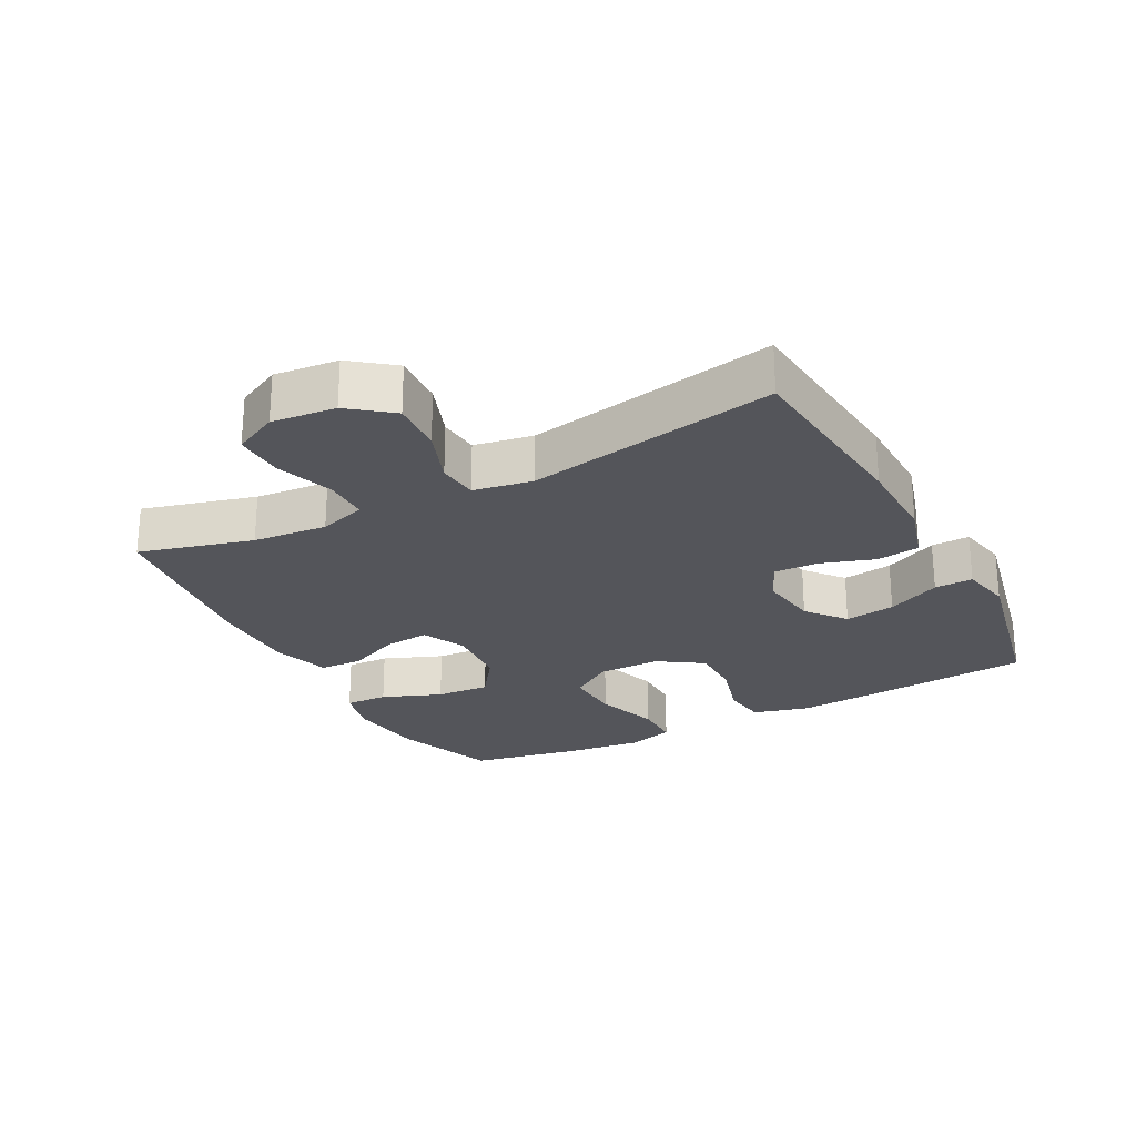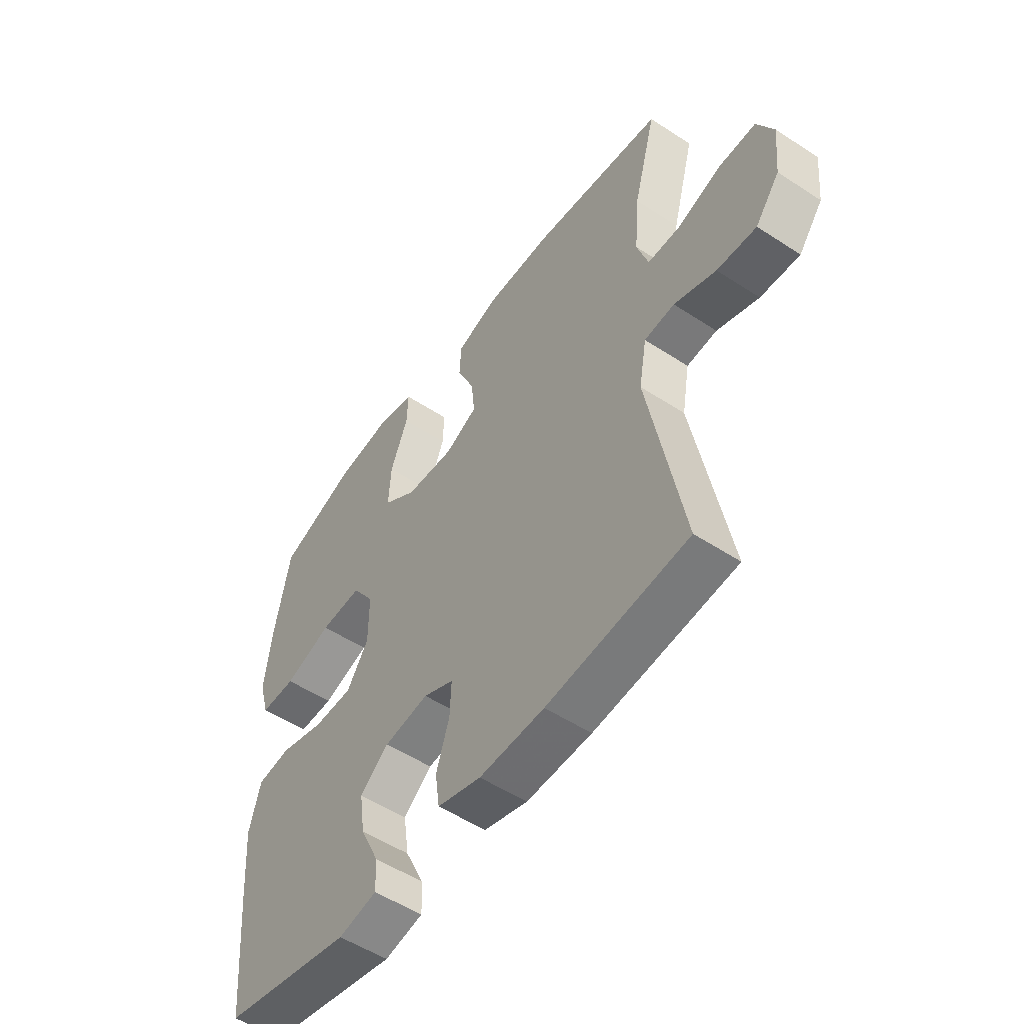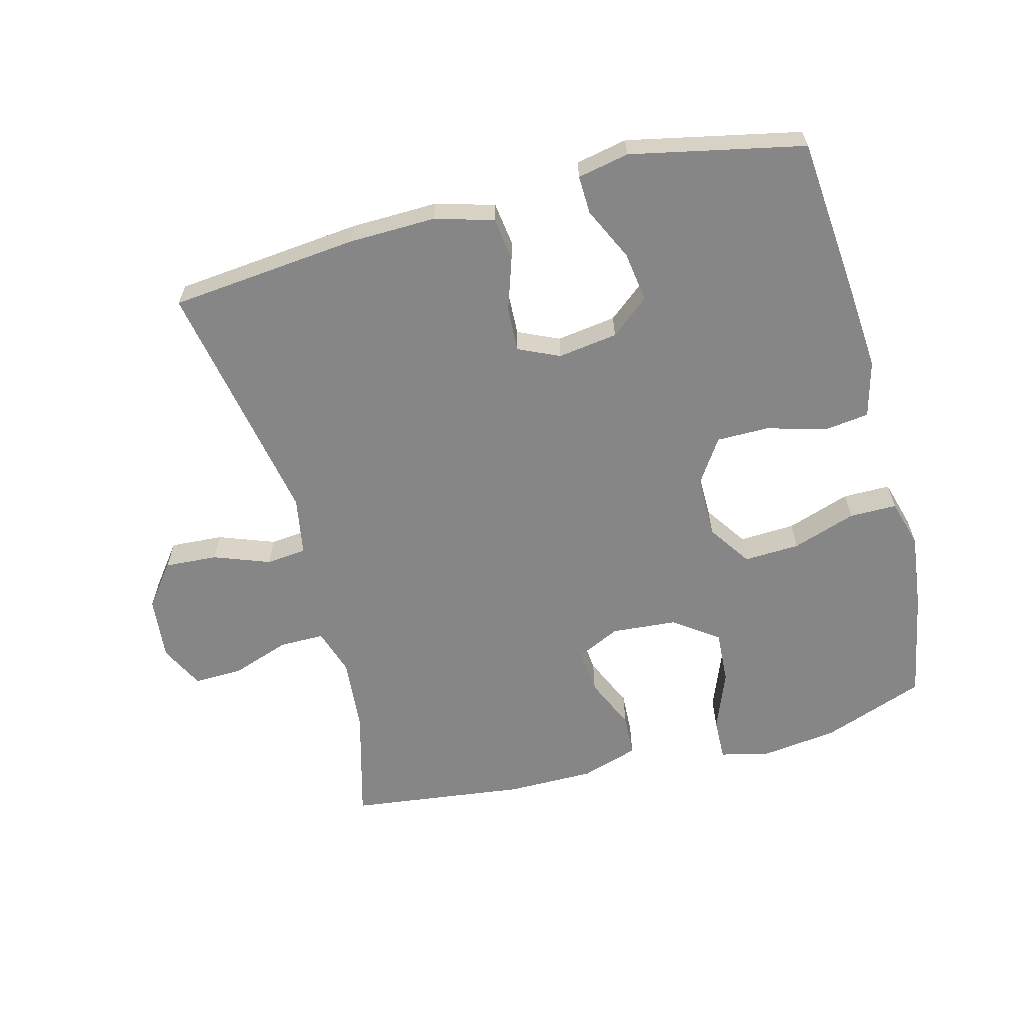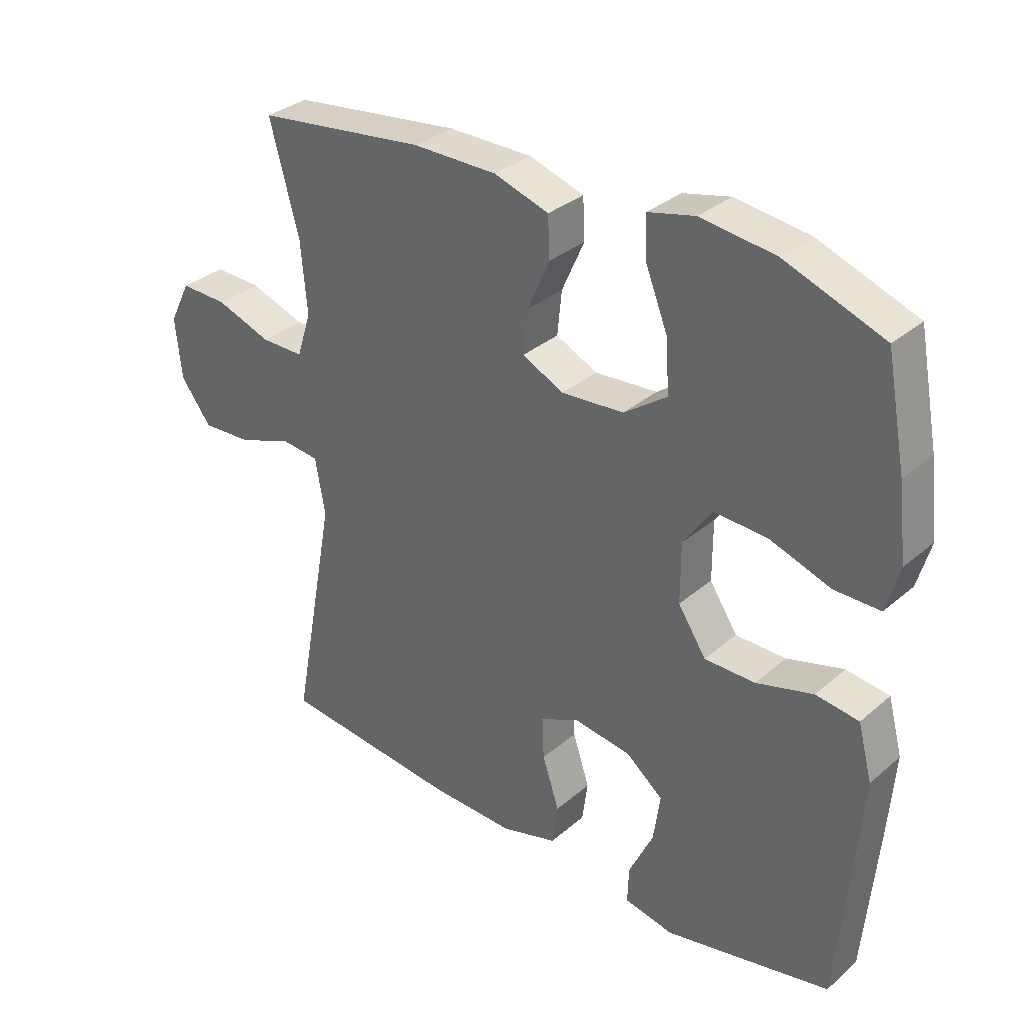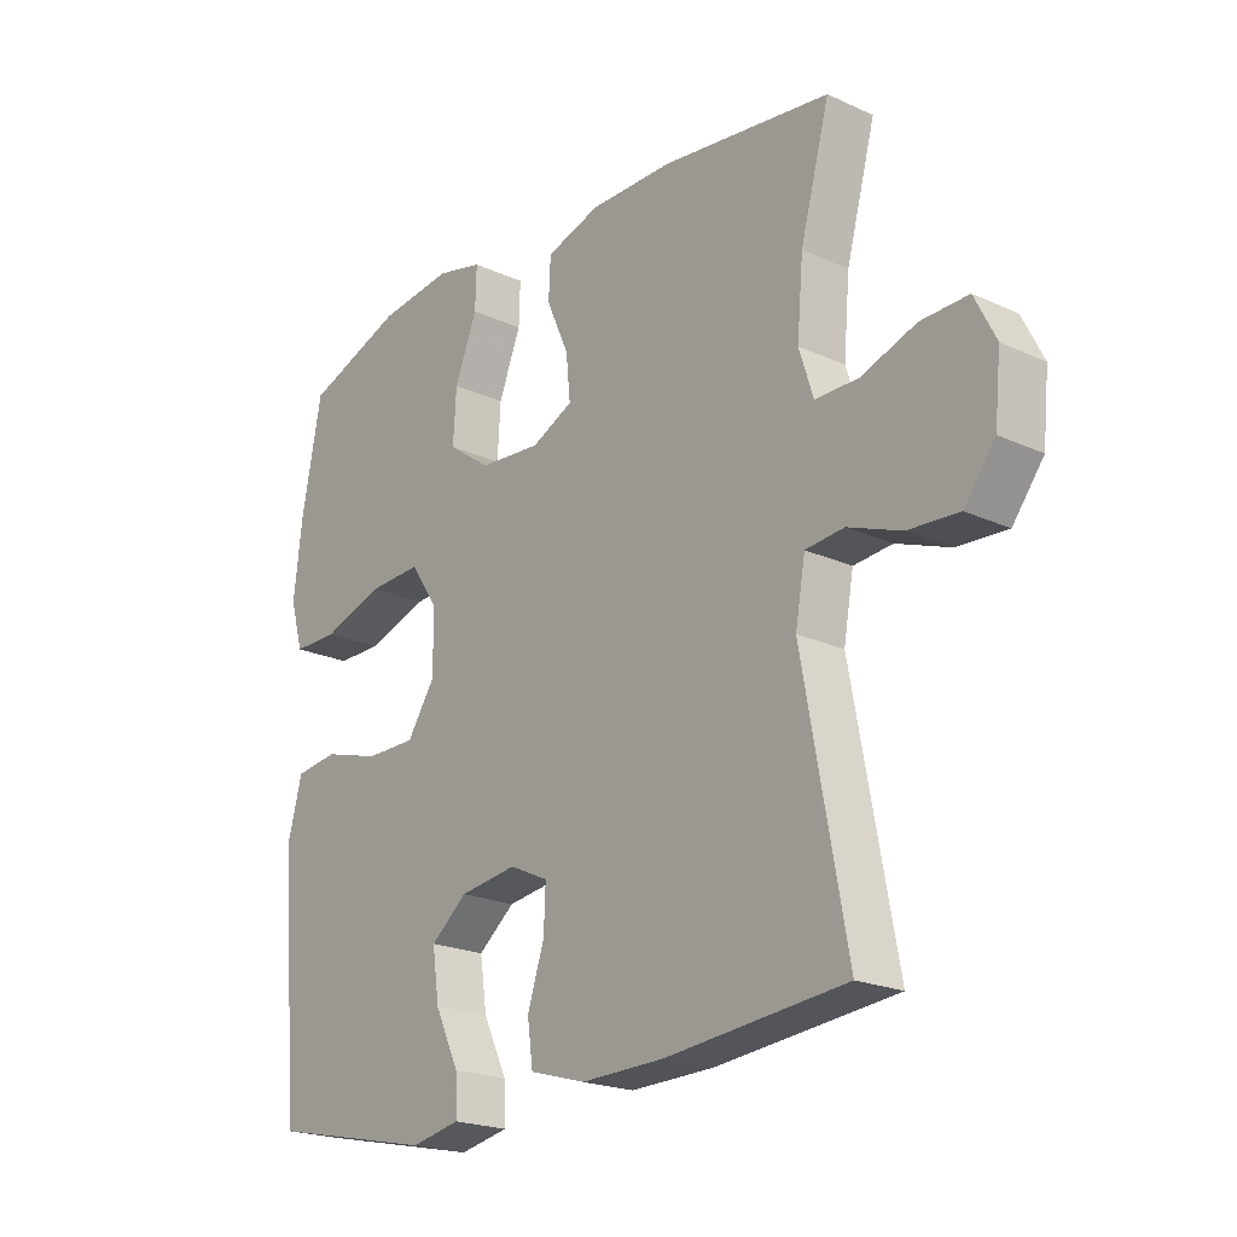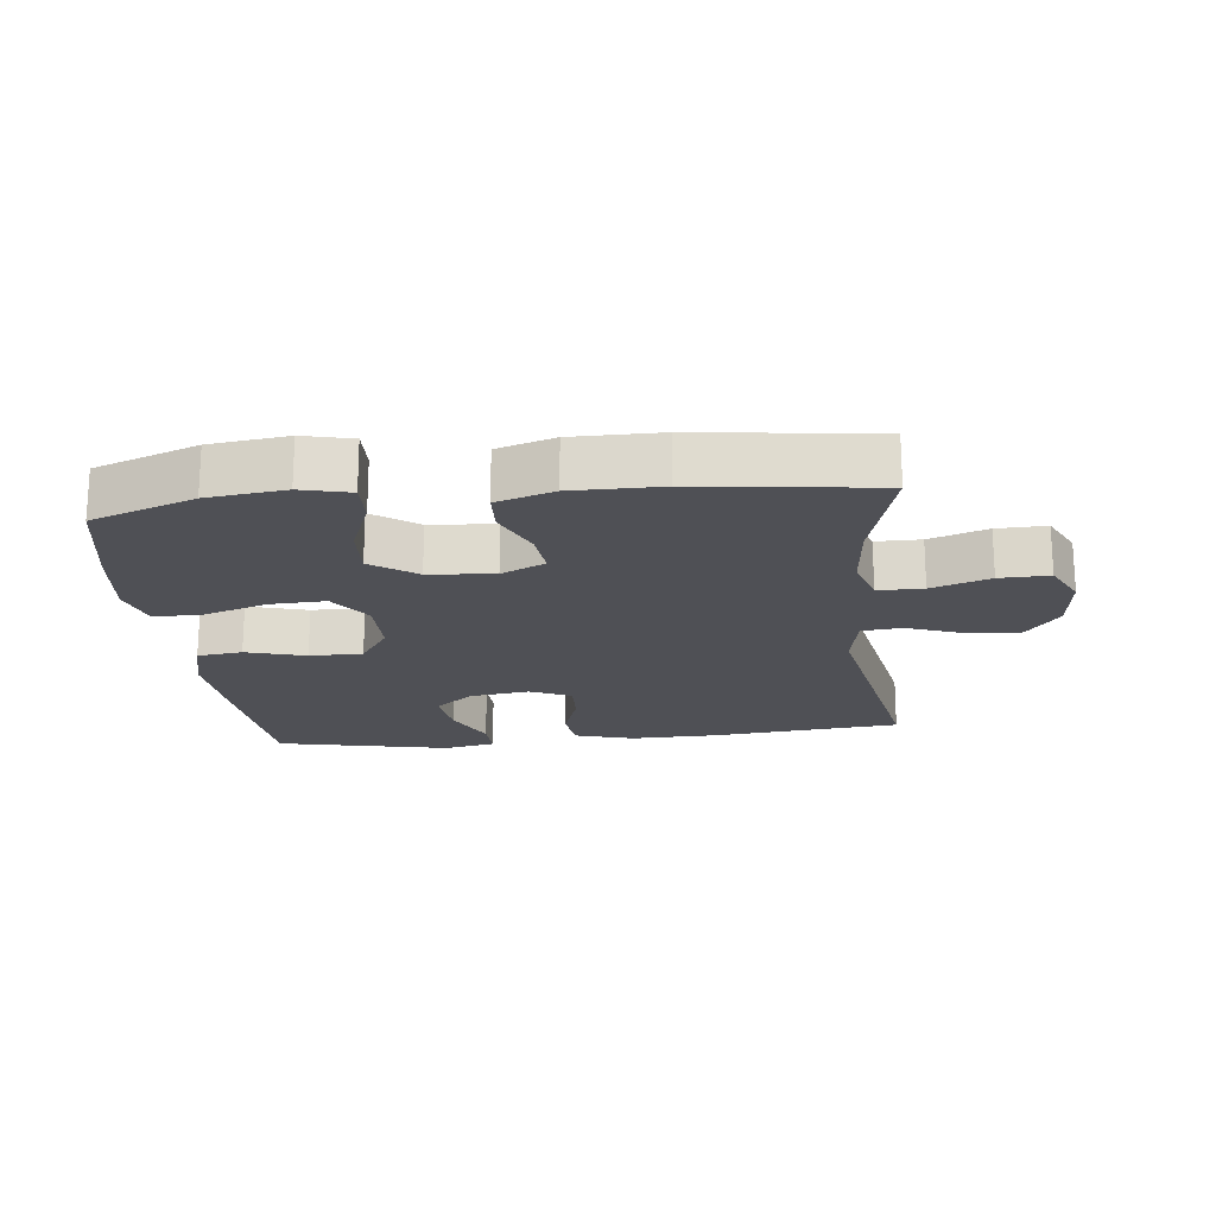
<metadata>
{"format":"obj","ext":"obj","renderer":"f3d","projection":"perspective","resolution":1024,"background":"white","views":[{"elev":-24.9,"azim":117.8,"up":"+Y"},{"elev":-53.0,"azim":54.9,"up":"+Z"},{"elev":-62.0,"azim":-165.3,"up":"+Y"},{"elev":32.7,"azim":-139.6,"up":"+Z"},{"elev":-21.0,"azim":50.6,"up":"+Z"},{"elev":-19.3,"azim":6.2,"up":"+Y"}]}
</metadata>
<code>
v 0.5 0.07 0.5
v 0.453 0.07 0.326
v 0.443 0.07 0.212
v 0.466 0.07 0.14
v 0.535 0.07 0.14
v 0.624 0.07 0.171
v 0.7 0.07 0.173
v 0.734 0.07 0.105
v 0.724 0.07 0.007
v 0.674 0.07 -0.058
v 0.593 0.07 -0.053
v 0.507 0.07 -0.021
v 0.445 0.07 -0.027
v 0.429 0.07 -0.117
v 0.5 0.07 -0.5
v 0.21 0.07 -0.529
v 0.076 0.07 -0.532
v -0.014 0.07 -0.506
v -0.023 0.07 -0.44
v 0.004 0.07 -0.358
v 0.007 0.07 -0.29
v -0.056 0.07 -0.261
v -0.148 0.07 -0.274
v -0.207 0.07 -0.322
v -0.196 0.07 -0.399
v -0.157 0.07 -0.481
v -0.155 0.07 -0.54
v -0.234 0.07 -0.556
v -0.5 0.07 -0.5
v -0.522 0.07 -0.254
v -0.532 0.07 -0.123
v -0.509 0.07 -0.036
v -0.44 0.07 -0.027
v -0.349 0.07 -0.053
v -0.268 0.07 -0.053
v -0.223 0.07 0.015
v -0.223 0.07 0.111
v -0.268 0.07 0.177
v -0.354 0.07 0.173
v -0.452 0.07 0.14
v -0.525 0.07 0.14
v -0.546 0.07 0.214
v -0.532 0.07 0.332
v -0.5 0.07 0.5
v -0.342 0.07 0.558
v -0.223 0.07 0.573
v -0.148 0.07 0.555
v -0.15 0.07 0.489
v -0.186 0.07 0.398
v -0.191 0.07 0.315
v -0.122 0.07 0.266
v -0.022 0.07 0.258
v 0.045 0.07 0.29
v 0.038 0.07 0.36
v 0.002 0.07 0.441
v 0.005 0.07 0.506
v 0.093 0.07 0.534
v 0.228 0.07 0.534
v 0.5 0 0.5
v 0.453 0 0.326
v 0.443 0 0.212
v 0.466 0 0.14
v 0.535 0 0.14
v 0.624 0 0.171
v 0.7 0 0.173
v 0.734 0 0.105
v 0.724 0 0.007
v 0.674 0 -0.058
v 0.593 0 -0.053
v 0.507 0 -0.021
v 0.445 0 -0.027
v 0.429 0 -0.117
v 0.5 0 -0.5
v 0.21 0 -0.529
v 0.076 0 -0.532
v -0.014 0 -0.506
v -0.023 0 -0.44
v 0.004 0 -0.358
v 0.007 0 -0.29
v -0.056 0 -0.261
v -0.148 0 -0.274
v -0.207 0 -0.322
v -0.196 0 -0.399
v -0.157 0 -0.481
v -0.155 0 -0.54
v -0.234 0 -0.556
v -0.5 0 -0.5
v -0.522 0 -0.254
v -0.532 0 -0.123
v -0.509 0 -0.036
v -0.44 0 -0.027
v -0.349 0 -0.053
v -0.268 0 -0.053
v -0.223 0 0.015
v -0.223 0 0.111
v -0.268 0 0.177
v -0.354 0 0.173
v -0.452 0 0.14
v -0.525 0 0.14
v -0.546 0 0.214
v -0.532 0 0.332
v -0.5 0 0.5
v -0.342 0 0.558
v -0.223 0 0.573
v -0.148 0 0.555
v -0.15 0 0.489
v -0.186 0 0.398
v -0.191 0 0.315
v -0.122 0 0.266
v -0.022 0 0.258
v 0.045 0 0.29
v 0.038 0 0.36
v 0.002 0 0.441
v 0.005 0 0.506
v 0.093 0 0.534
v 0.228 0 0.534
f 58 1 2
f 57 58 2
f 56 57 2
f 55 56 2
f 54 55 2
f 53 54 2 3
f 52 53 3 4
f 51 52 4
f 47 48 49
f 46 47 49
f 45 46 49
f 44 45 49
f 43 44 49
f 42 43 49
f 41 42 49
f 40 41 49
f 39 40 49
f 38 39 49 50
f 37 38 50 51
f 32 33 34
f 31 32 34
f 30 31 34
f 29 30 34
f 28 29 34
f 27 28 34
f 25 26 27
f 25 27 34
f 24 25 34 35
f 18 19 20
f 17 18 20
f 16 17 20
f 15 16 20
f 14 15 20
f 13 14 20 21
f 10 11 12
f 9 10 12
f 8 9 12
f 7 8 12
f 6 7 12
f 5 6 12
f 4 5 12 13
f 13 21 22
f 4 13 22
f 51 4 22
f 37 51 22
f 36 37 22
f 36 22 23
f 23 24 35 36
f 60 59 116
f 60 116 115
f 60 115 114
f 60 114 113
f 60 113 112
f 61 60 112 111
f 62 61 111 110
f 62 110 109
f 107 106 105
f 107 105 104
f 107 104 103
f 107 103 102
f 107 102 101
f 107 101 100
f 107 100 99
f 107 99 98
f 107 98 97
f 108 107 97 96
f 109 108 96 95
f 92 91 90
f 92 90 89
f 92 89 88
f 92 88 87
f 92 87 86
f 92 86 85
f 85 84 83
f 92 85 83
f 93 92 83 82
f 78 77 76
f 78 76 75
f 78 75 74
f 78 74 73
f 78 73 72
f 79 78 72 71
f 70 69 68
f 70 68 67
f 70 67 66
f 70 66 65
f 70 65 64
f 70 64 63
f 71 70 63 62
f 80 79 71
f 80 71 62
f 80 62 109
f 80 109 95
f 80 95 94
f 81 80 94
f 94 93 82 81
f 1 59 60 2
f 2 60 61 3
f 3 61 62 4
f 4 62 63 5
f 5 63 64 6
f 6 64 65 7
f 7 65 66 8
f 8 66 67 9
f 9 67 68 10
f 10 68 69 11
f 11 69 70 12
f 12 70 71 13
f 13 71 72 14
f 14 72 73 15
f 15 73 74 16
f 16 74 75 17
f 17 75 76 18
f 18 76 77 19
f 19 77 78 20
f 20 78 79 21
f 21 79 80 22
f 22 80 81 23
f 23 81 82 24
f 24 82 83 25
f 25 83 84 26
f 26 84 85 27
f 27 85 86 28
f 28 86 87 29
f 29 87 88 30
f 30 88 89 31
f 31 89 90 32
f 32 90 91 33
f 33 91 92 34
f 34 92 93 35
f 35 93 94 36
f 36 94 95 37
f 37 95 96 38
f 38 96 97 39
f 39 97 98 40
f 40 98 99 41
f 41 99 100 42
f 42 100 101 43
f 43 101 102 44
f 44 102 103 45
f 45 103 104 46
f 46 104 105 47
f 47 105 106 48
f 48 106 107 49
f 49 107 108 50
f 50 108 109 51
f 51 109 110 52
f 52 110 111 53
f 53 111 112 54
f 54 112 113 55
f 55 113 114 56
f 56 114 115 57
f 57 115 116 58
f 58 116 59 1

</code>
